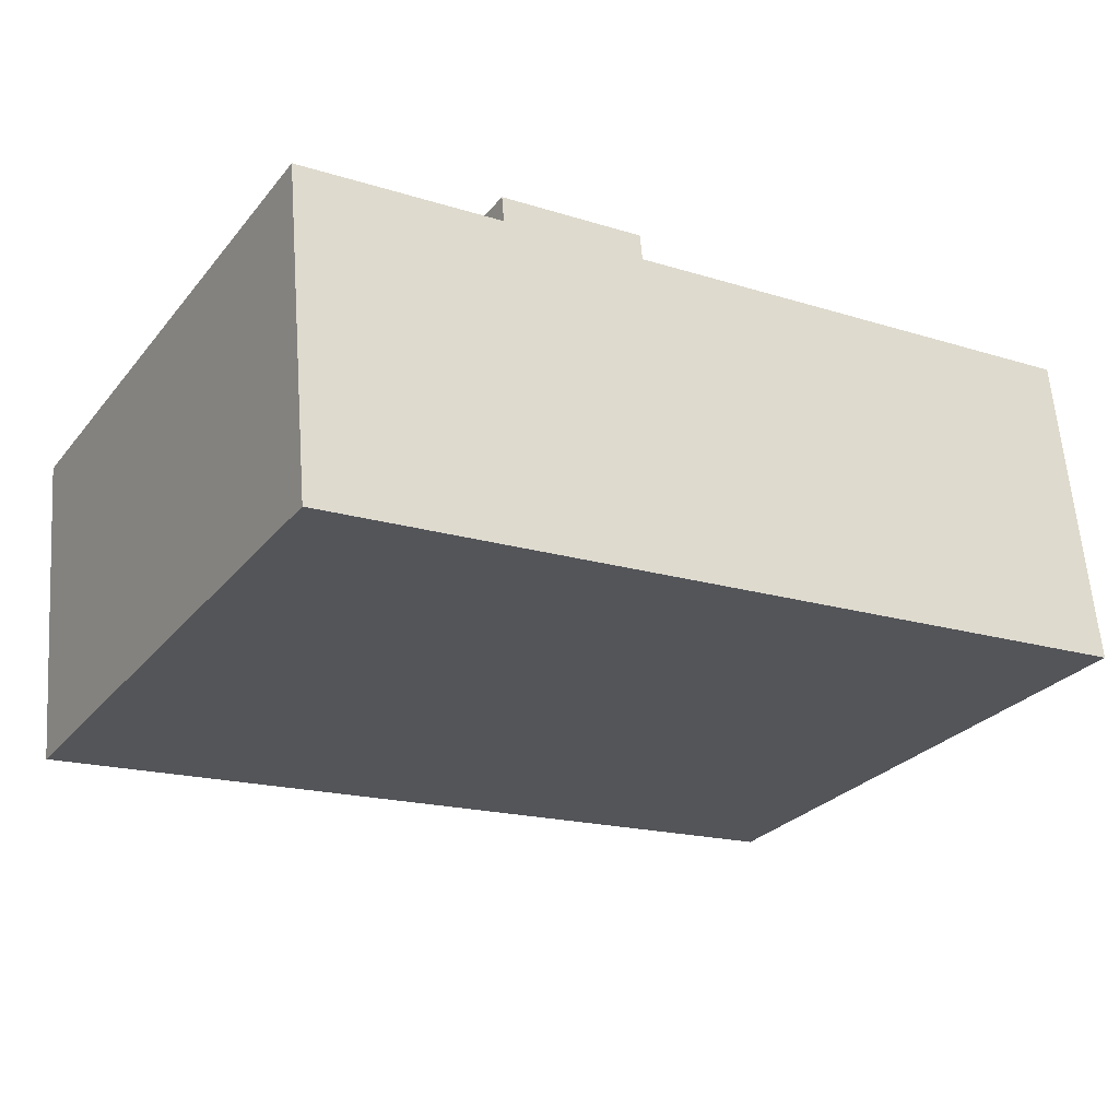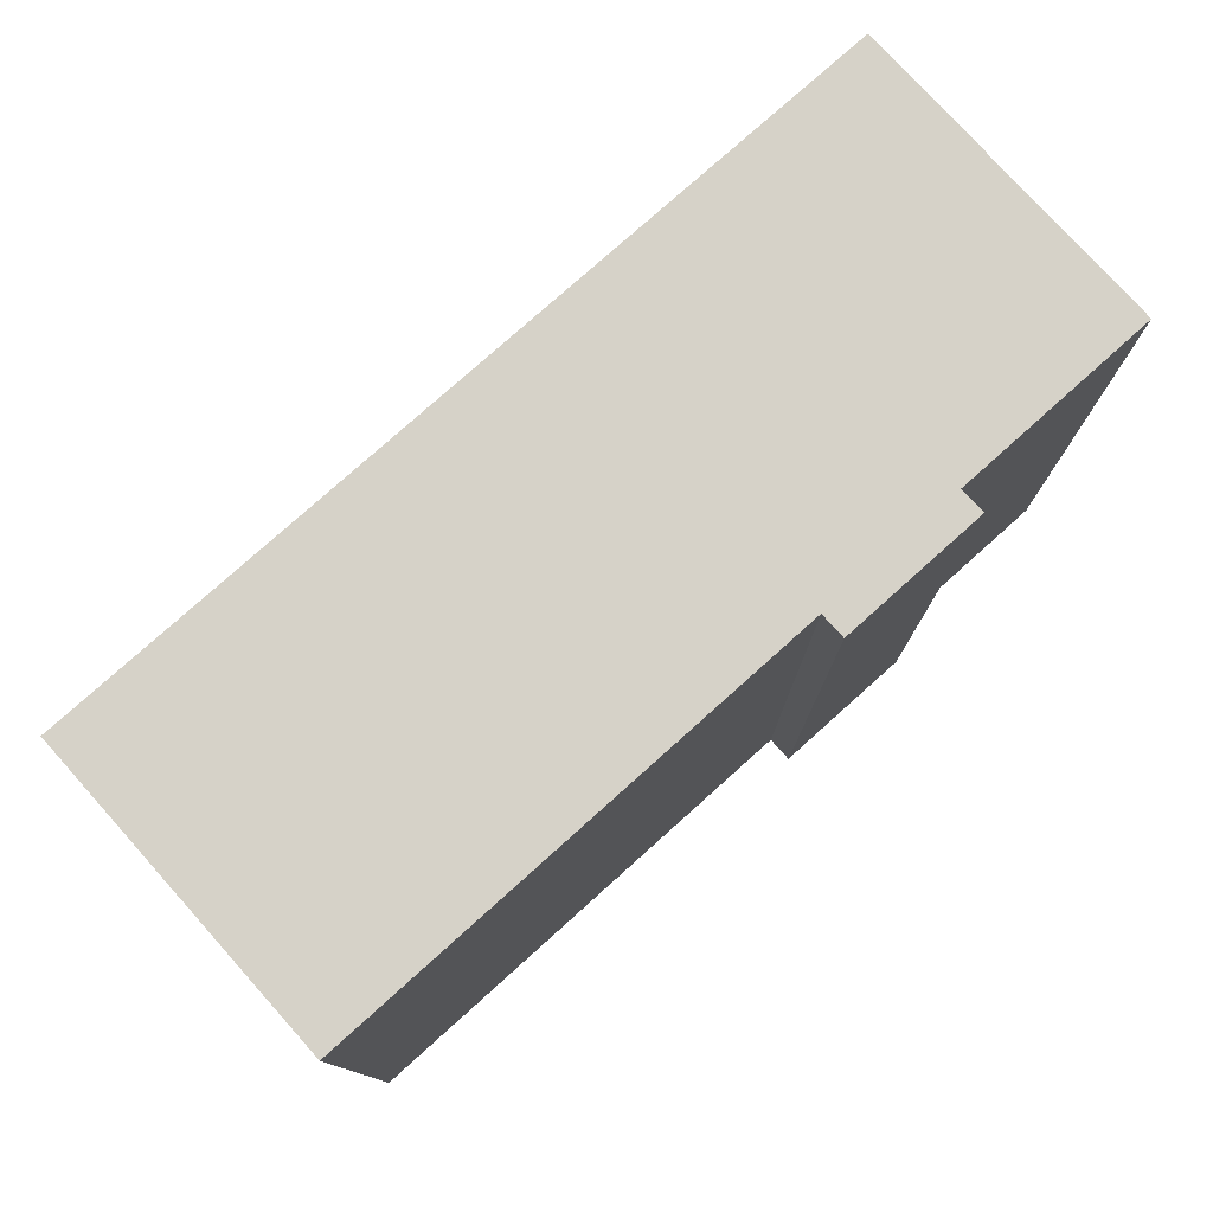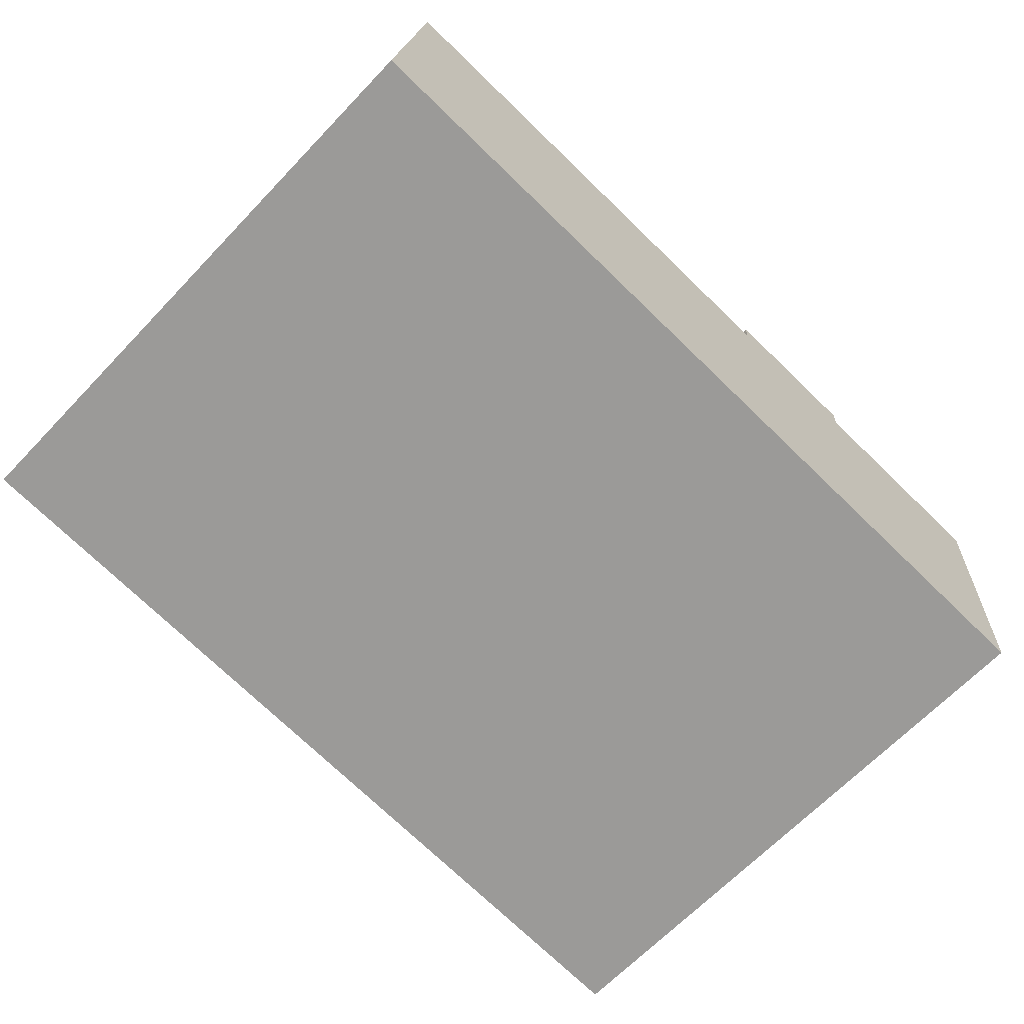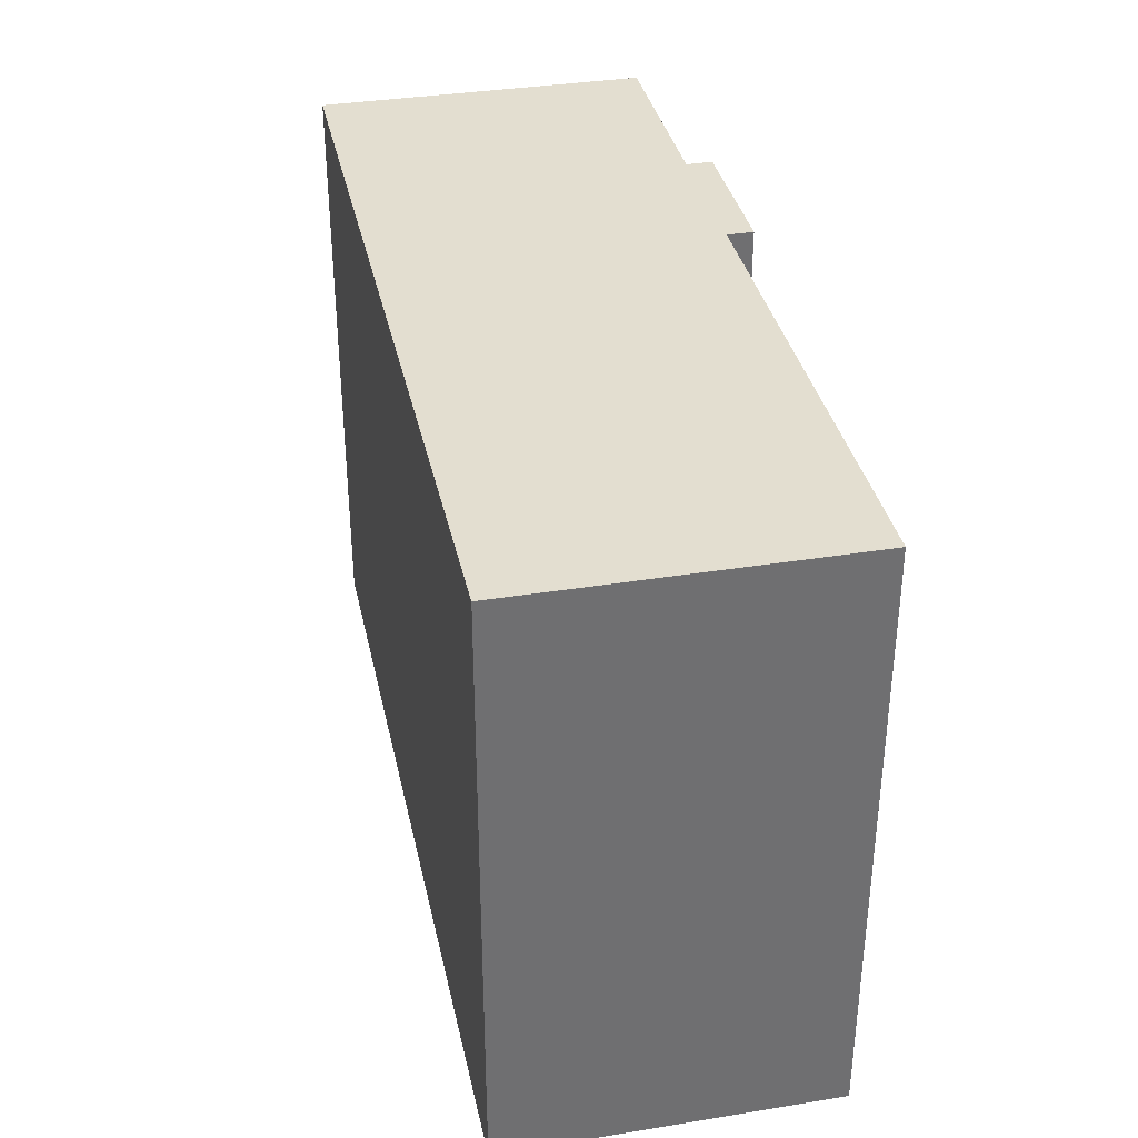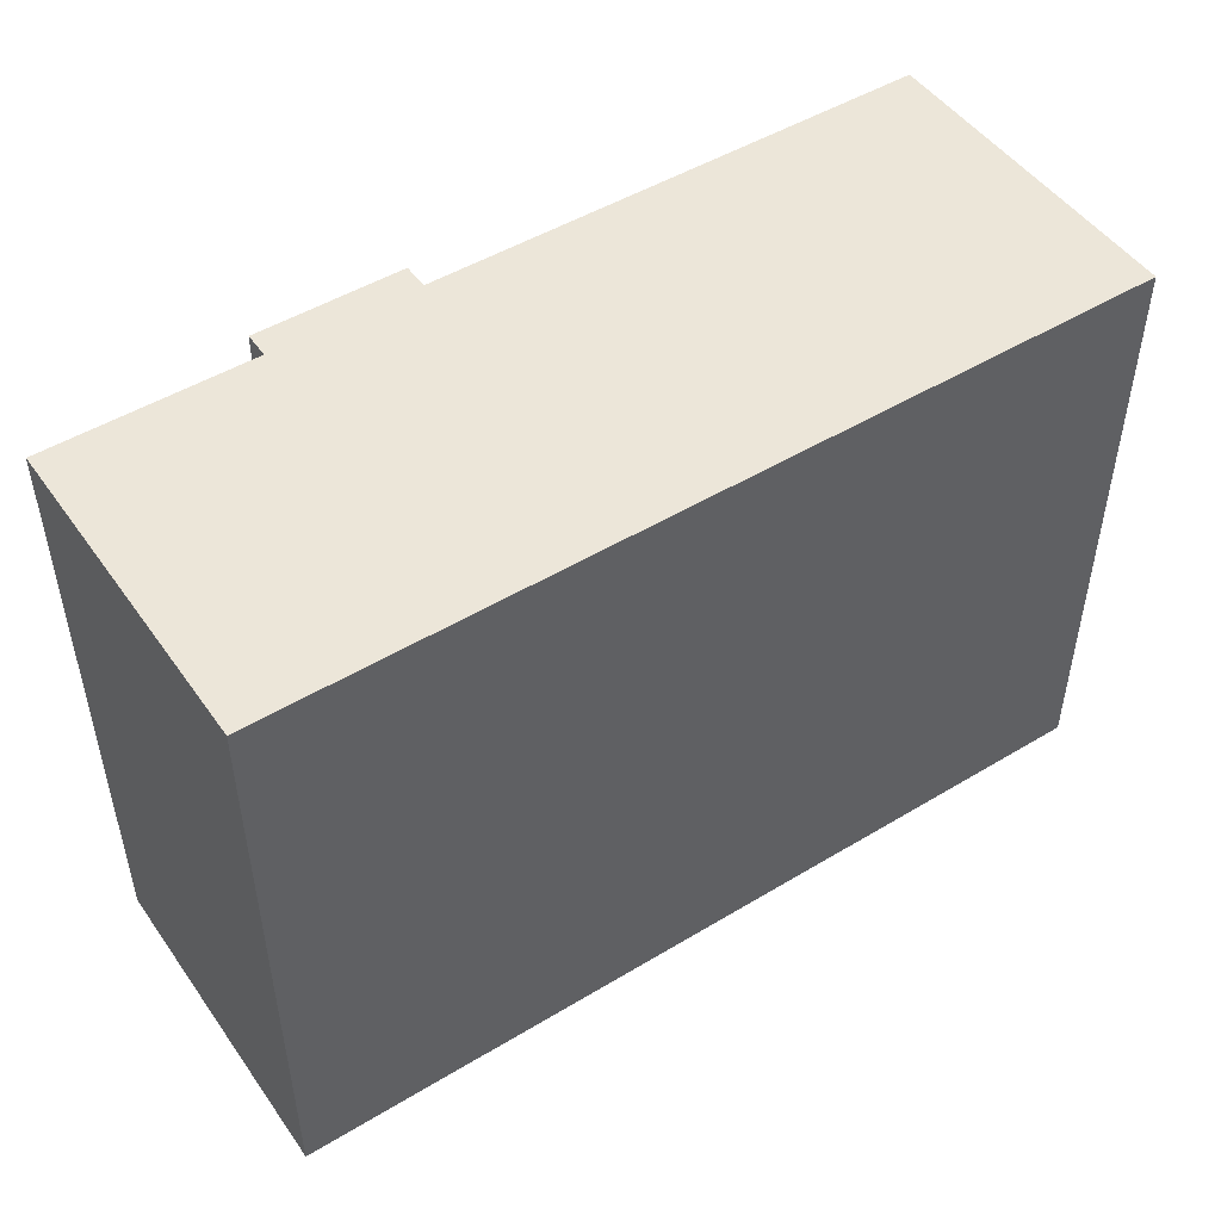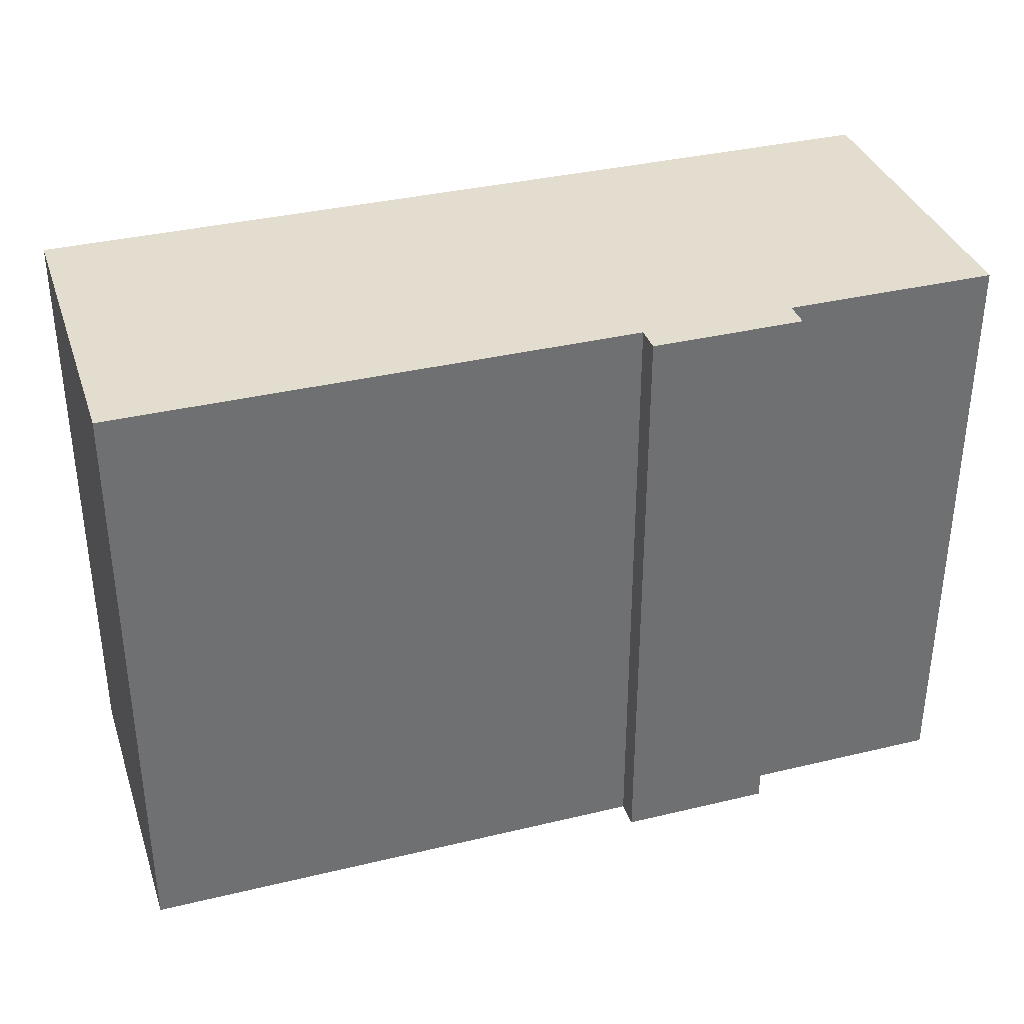
<metadata>
{"format":"obj","ext":"obj","renderer":"f3d","projection":"perspective","resolution":1024,"background":"white","views":[{"elev":-27.9,"azim":149.0,"up":"+Z"},{"elev":77.6,"azim":-36.7,"up":"+Y"},{"elev":-66.3,"azim":-43.7,"up":"+Z"},{"elev":35.7,"azim":-96.8,"up":"+Y"},{"elev":49.0,"azim":151.4,"up":"+Y"},{"elev":35.6,"azim":-12.4,"up":"+Y"}]}
</metadata>
<code>
v  37.24 2.079e-16 -3.395
v  28.28 25.91 -2.579
v  37.24 25.91 -3.396
v  21.86 25.91 -1.994
v  0.0005532 25.91 -0.0008193
v  0 0 0
v  23.15 -7.409e-16 12.1
v  23.25 25.91 13.22
v  23.15 25.91 12.1
v  23.25 -8.097e-16 13.22
v  29.56 -7.051e-16 11.52
v  29.67 25.91 12.64
v  29.67 -7.739e-16 12.64
v  29.56 25.91 11.51
v  1.285 25.91 14.09
v  1.285 -8.63e-16 14.09
v  38.52 -6.551e-16 10.7
v  38.53 25.91 10.7
g defaultobject
f 1 2 3
f 2 1 4
f 4 1 5
f 5 1 6
f 7 8 9
f 8 7 10
f 11 12 13
f 12 11 14
f 13 8 10
f 8 13 12
f 7 15 16
f 15 7 9
f 6 15 5
f 15 6 16
f 17 14 11
f 14 17 18
f 1 18 17
f 18 1 3
f 12 9 8
f 9 12 4
f 4 12 14
f 4 14 2
f 2 14 18
f 2 18 3
f 9 5 15
f 5 9 4
f 1 16 6
f 16 1 7
f 7 1 10
f 10 1 11
f 11 1 17
f 13 10 11

</code>
